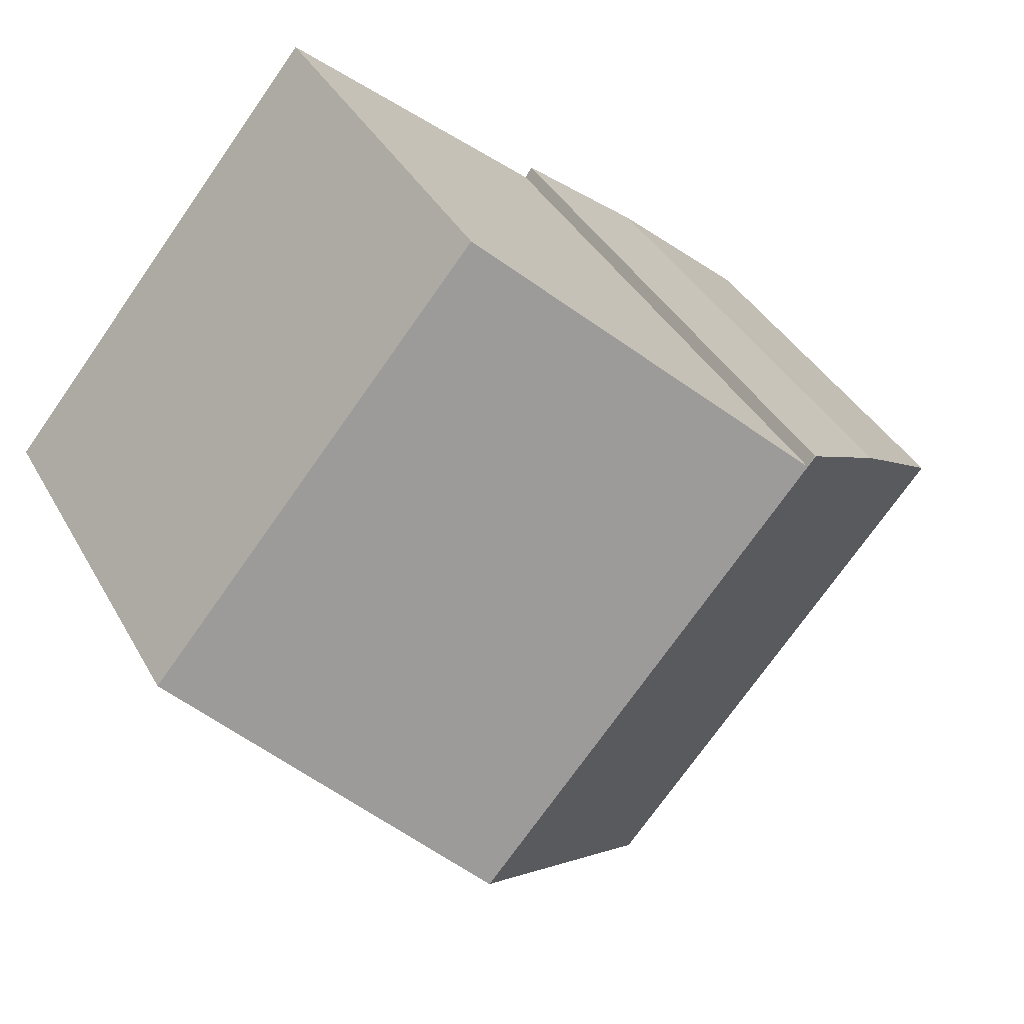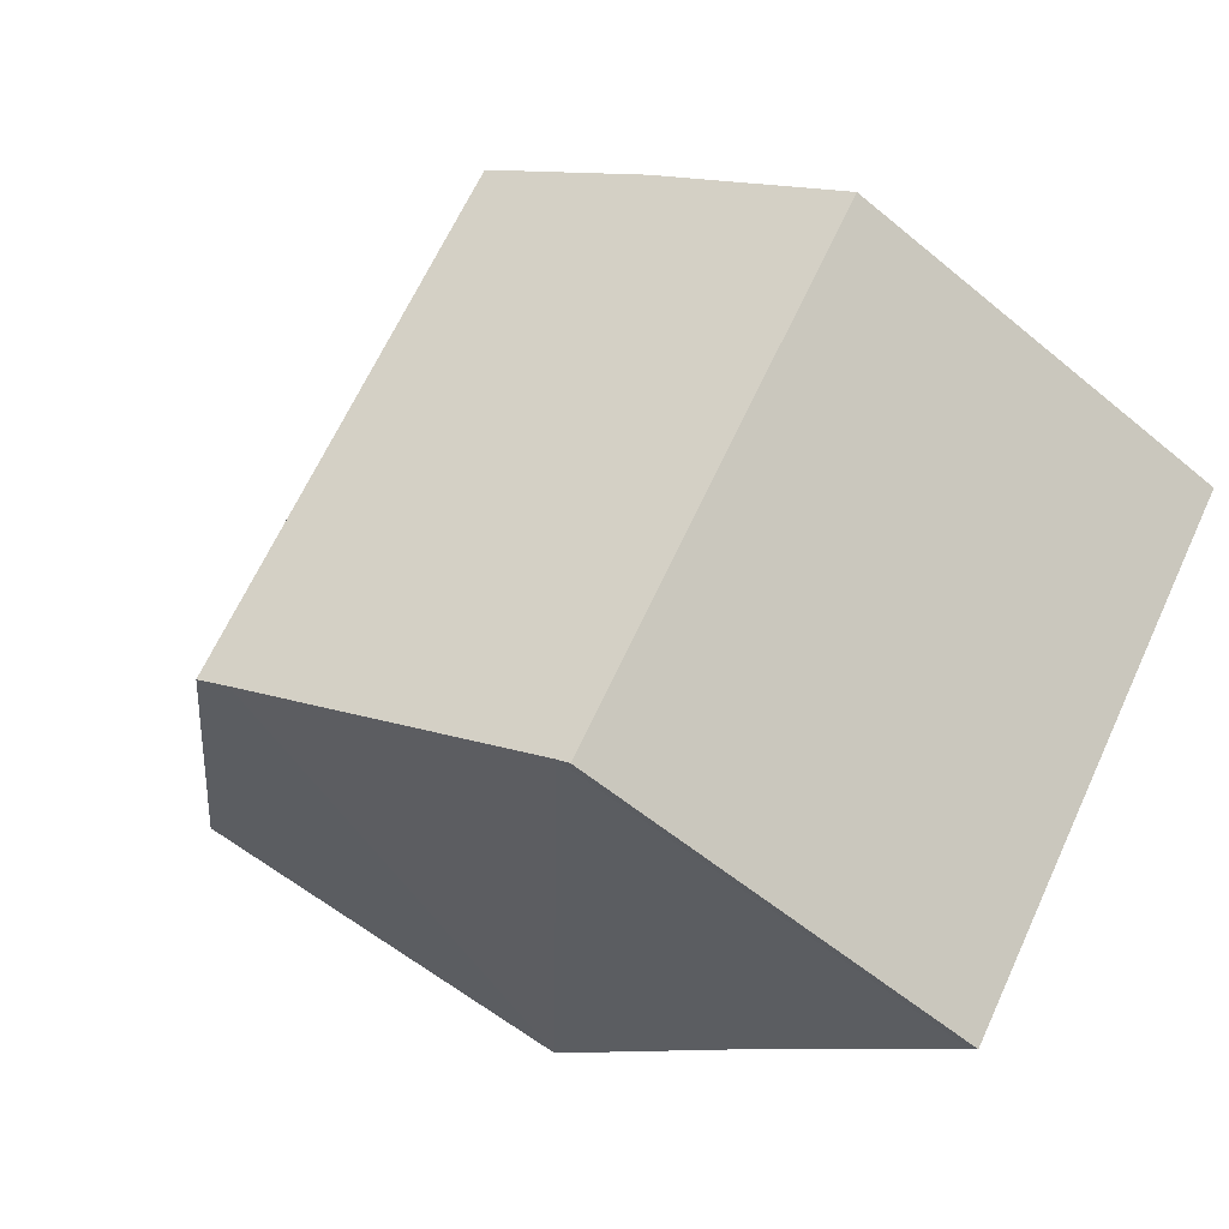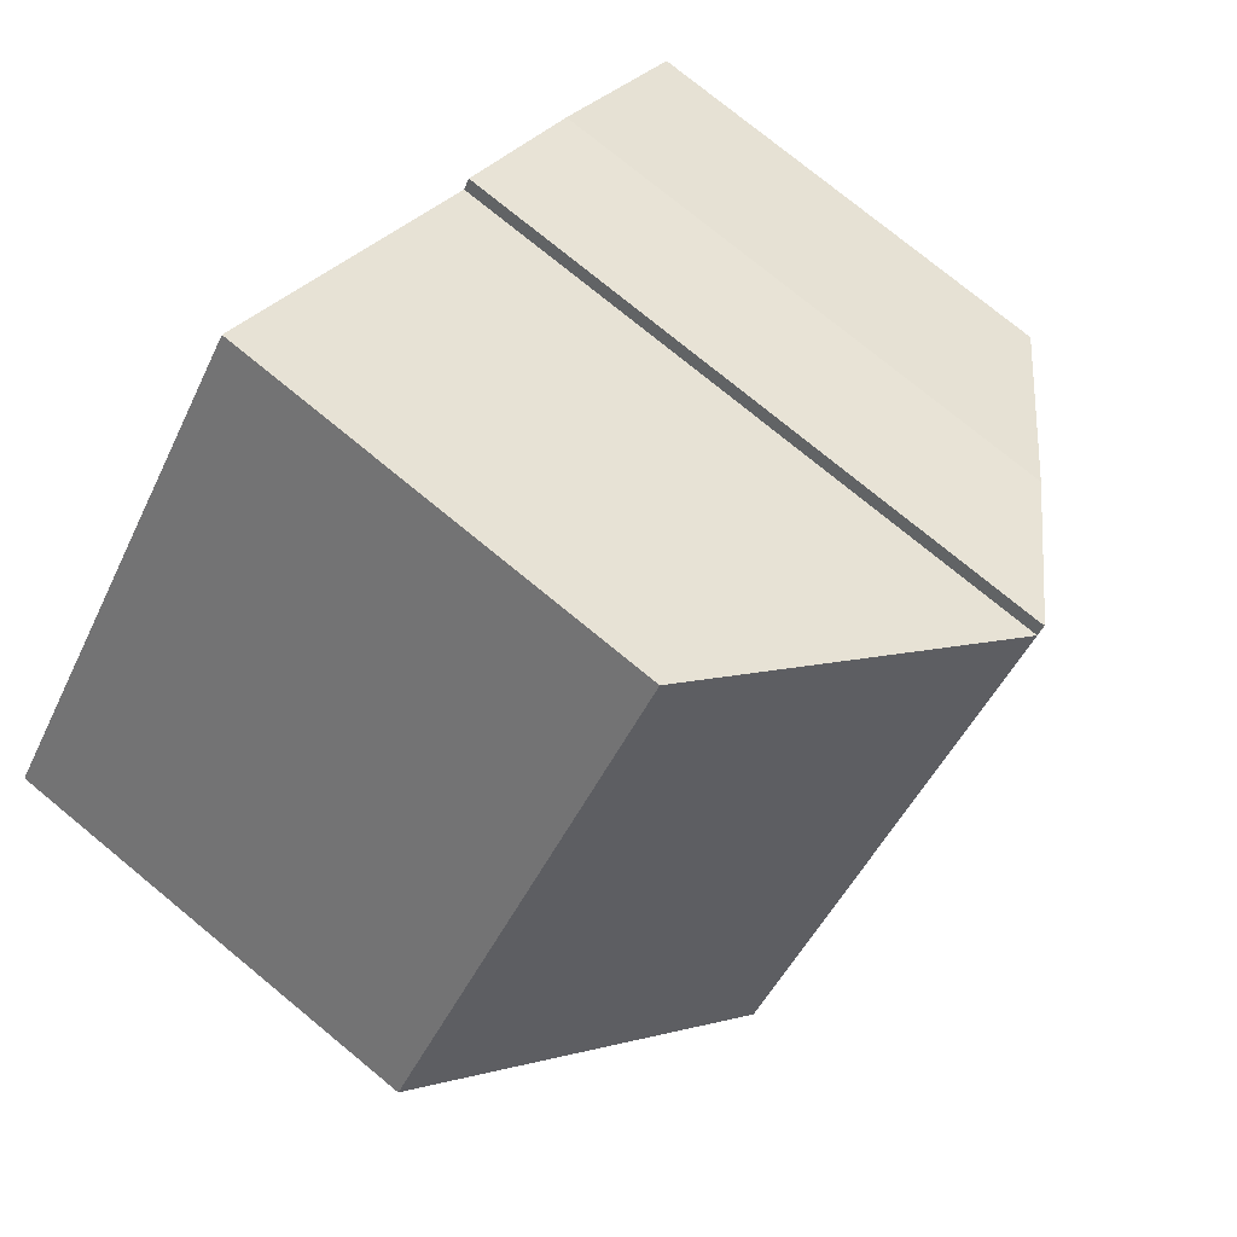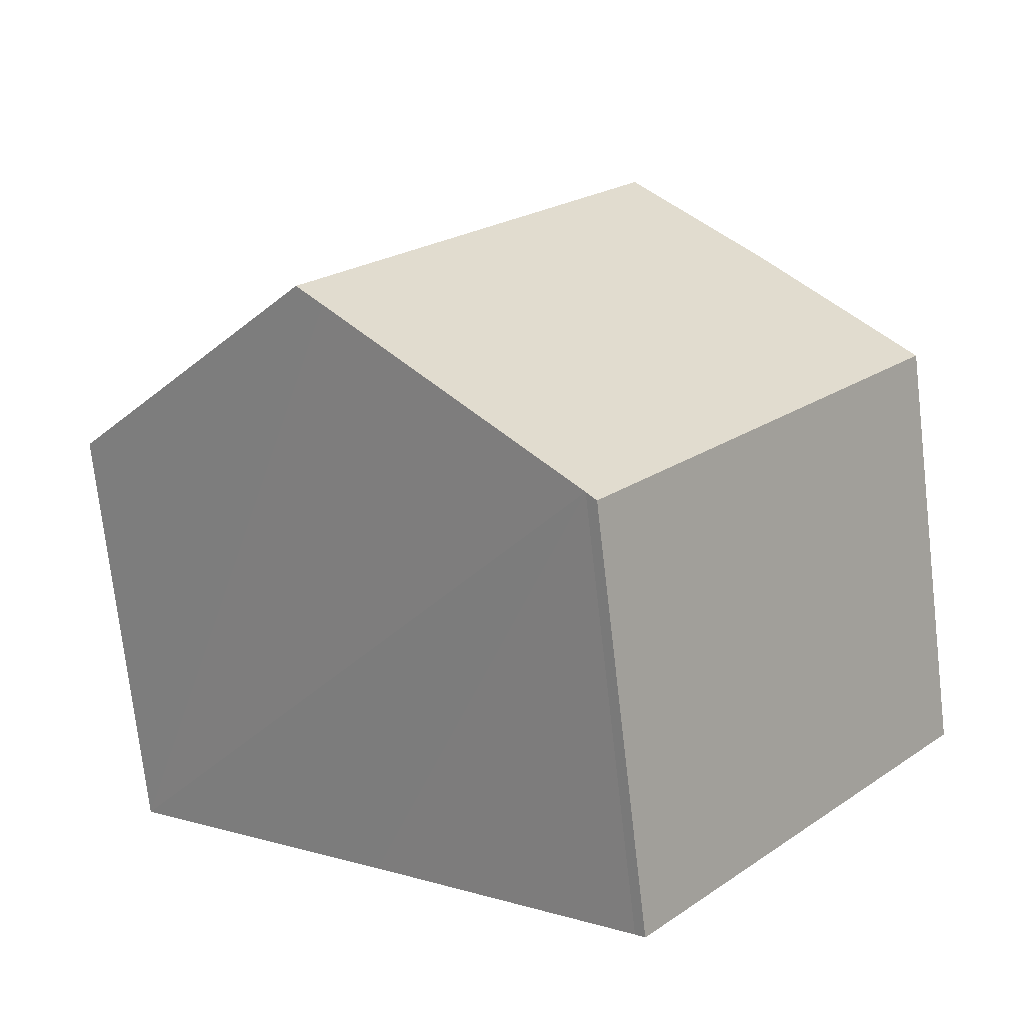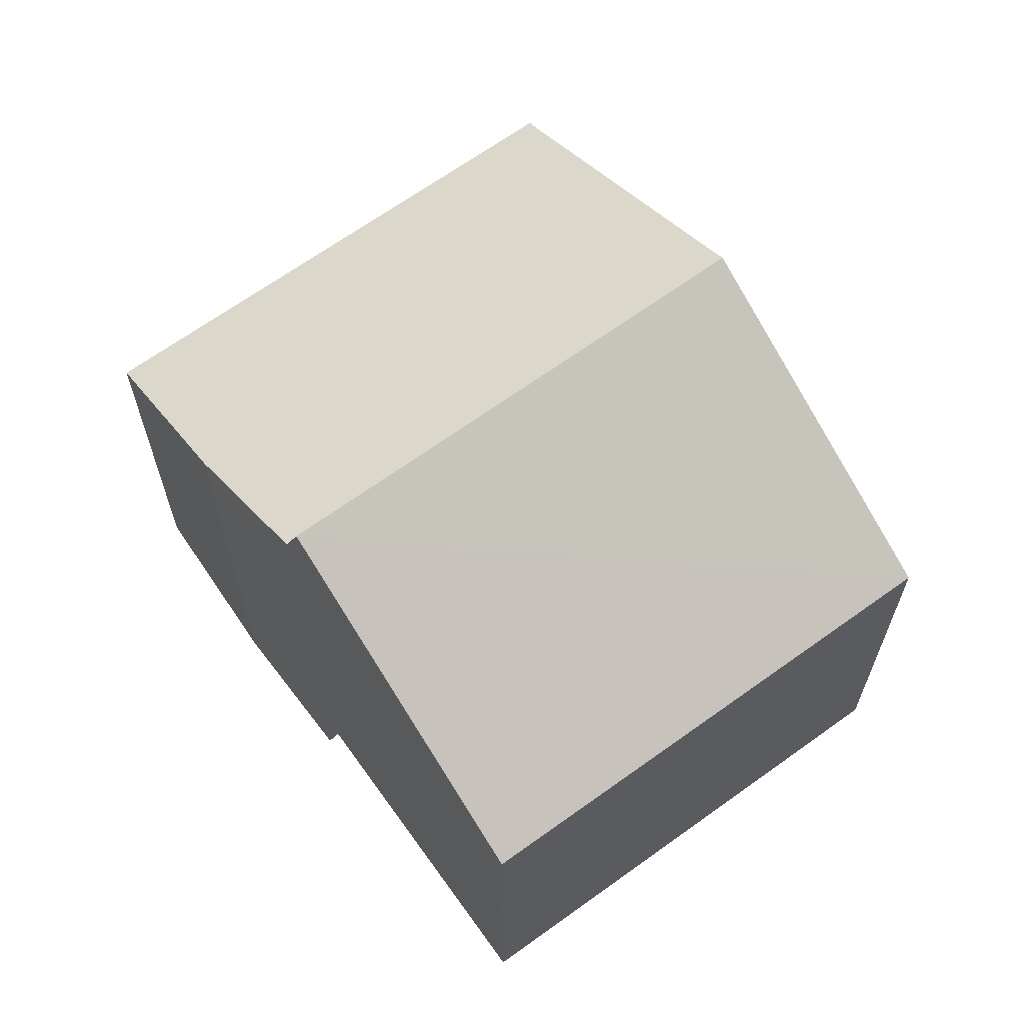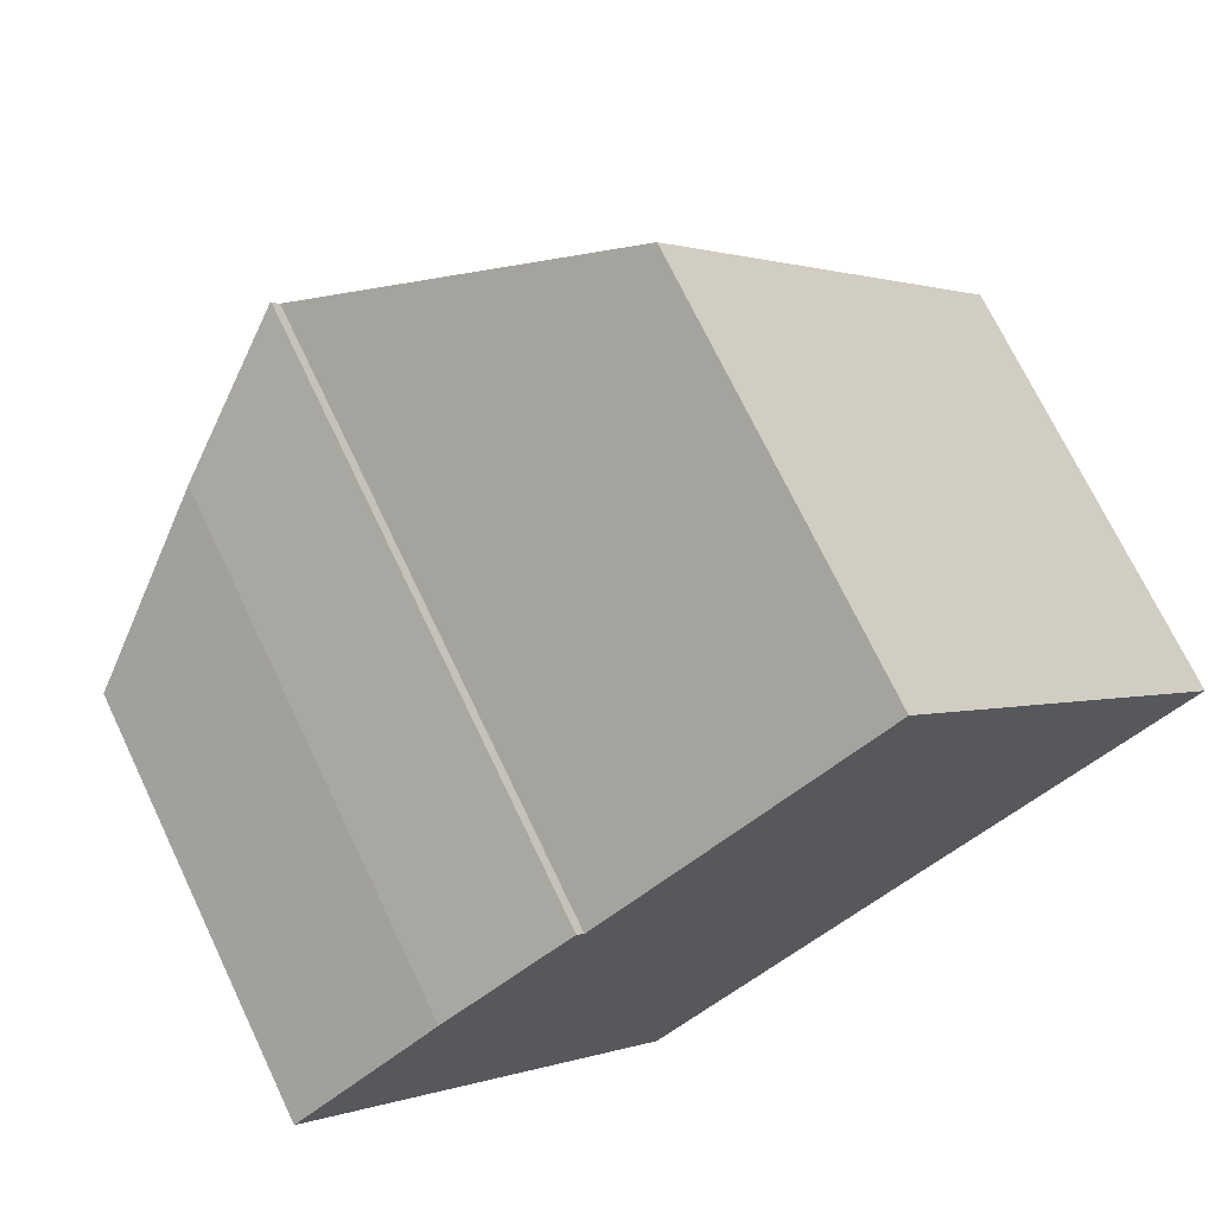
<metadata>
{"format":"obj","ext":"obj","renderer":"f3d","projection":"perspective","resolution":1024,"background":"white","views":[{"elev":37.7,"azim":154.0,"up":"+Z"},{"elev":-57.1,"azim":-131.0,"up":"+Z"},{"elev":76.3,"azim":129.4,"up":"+Z"},{"elev":-74.4,"azim":-173.4,"up":"+Z"},{"elev":66.0,"azim":14.5,"up":"+Y"},{"elev":71.2,"azim":-25.5,"up":"+Z"}]}
</metadata>
<code>
v  5.546 12.26 4.301
v  17.75 8.566 0.493
v  12.37 12.25 -4.032
v  10.91 8.589 8.771
v  0 8.576 5.251e-16
v  7.25 8.71 -8.439
v  7.063 8.576 -8.615
v  11.87 11.91 -4.457
v  0.542 8.955 0.479
v  2.869 10.58 2.535
v  5.381 12.25 4.499
v  5.403 12.24 4.516
v  5.546 -2.634e-16 4.301
v  5.403 -2.765e-16 4.516
v  10.91 -5.371e-16 8.771
v  17.75 -3.019e-17 0.493
v  5.381 -2.755e-16 4.499
v  2.869 -1.552e-16 2.535
v  0 0 0
v  0.542 -2.933e-17 0.479
v  12.37 2.469e-16 -4.032
v  7.25 5.167e-16 -8.439
v  11.87 2.729e-16 -4.457
v  7.063 5.275e-16 -8.615
g defaultobject
f 1 2 3
f 2 1 4
f 5 6 7
f 6 5 8
f 8 5 3
f 3 5 1
f 1 5 9
f 1 9 10
f 1 10 11
f 12 13 1
f 13 12 14
f 15 2 4
f 2 15 16
f 13 4 1
f 4 13 15
f 10 12 11
f 12 10 14
f 14 10 17
f 17 10 18
f 9 18 10
f 18 9 5
f 18 5 19
f 18 19 20
f 16 3 2
f 3 16 8
f 8 16 6
f 6 16 21
f 6 21 22
f 22 21 23
f 22 7 6
f 7 22 24
f 24 5 7
f 5 24 19
f 15 13 16
f 22 19 24
f 19 22 23
f 19 23 21
f 19 21 16
f 19 16 20
f 20 16 18
f 18 16 13
f 18 13 17
f 17 13 14

</code>
